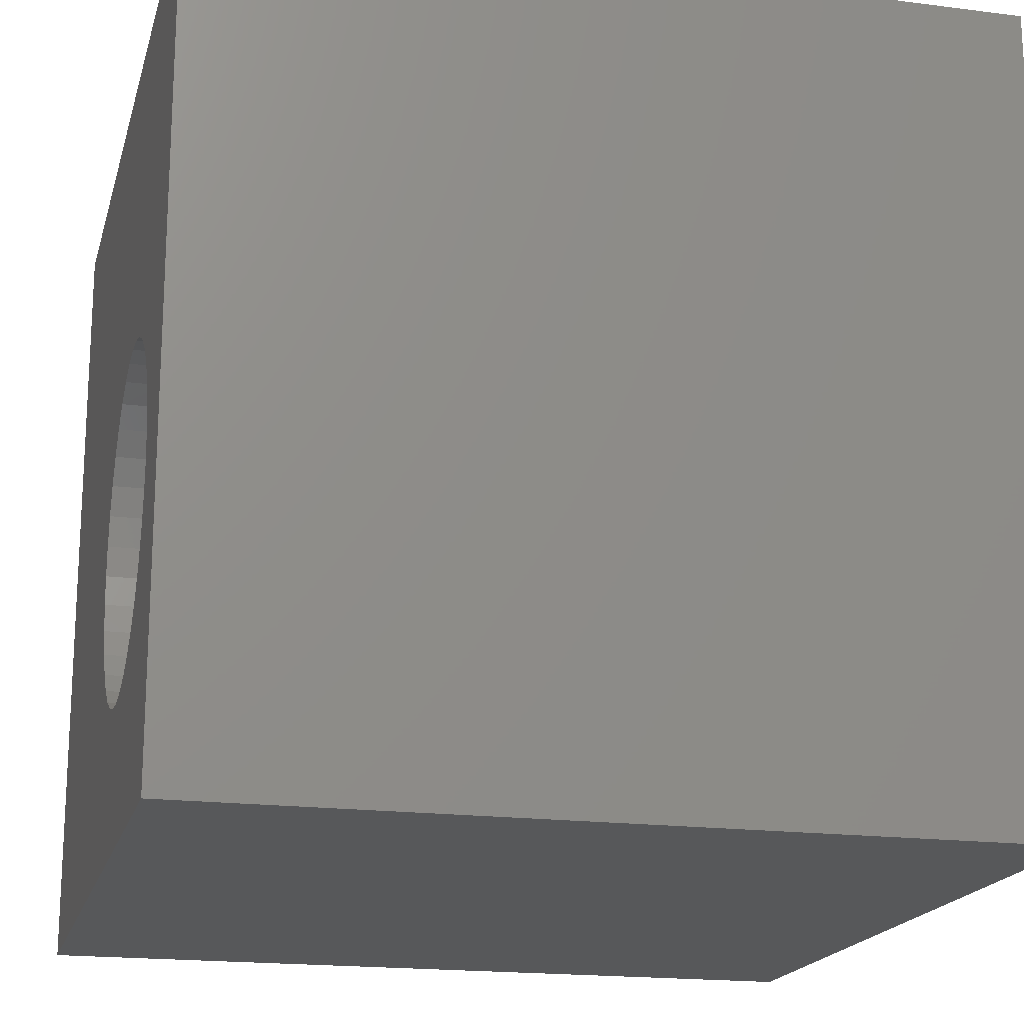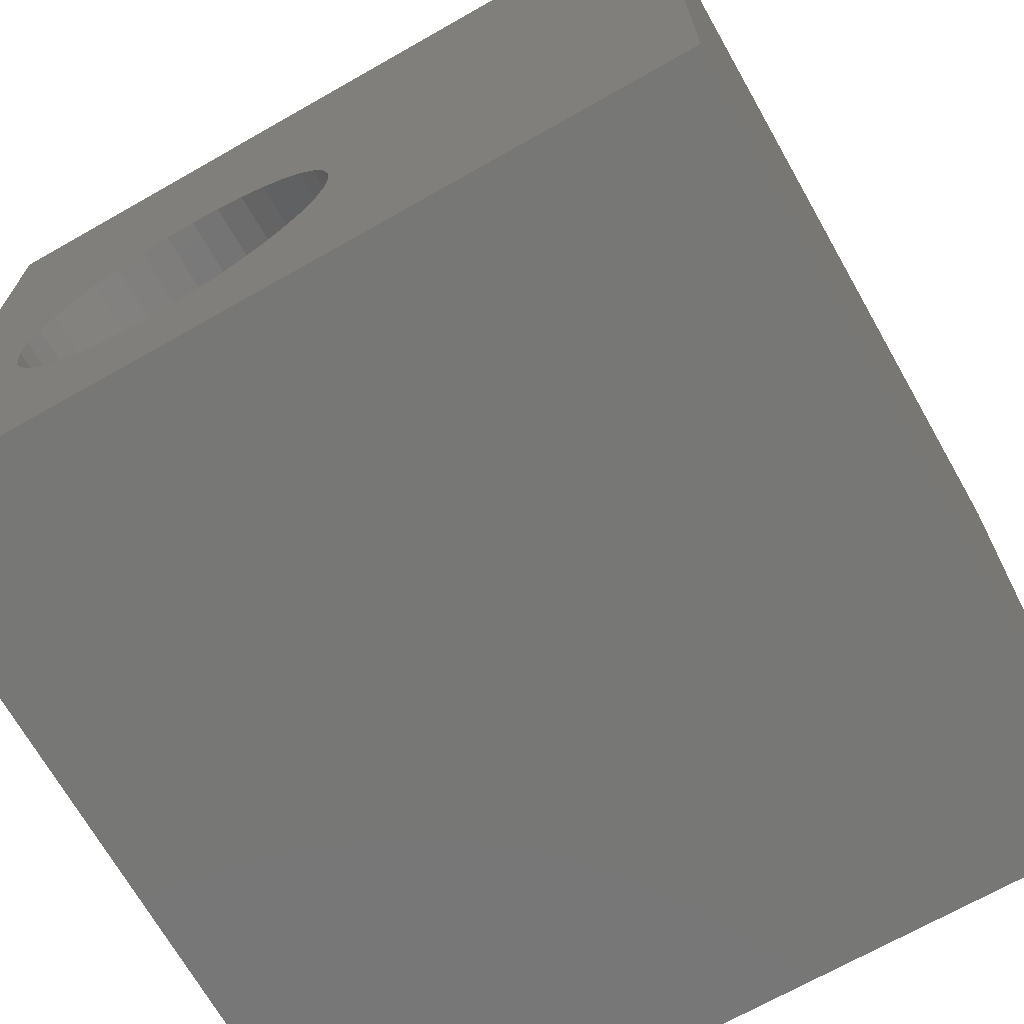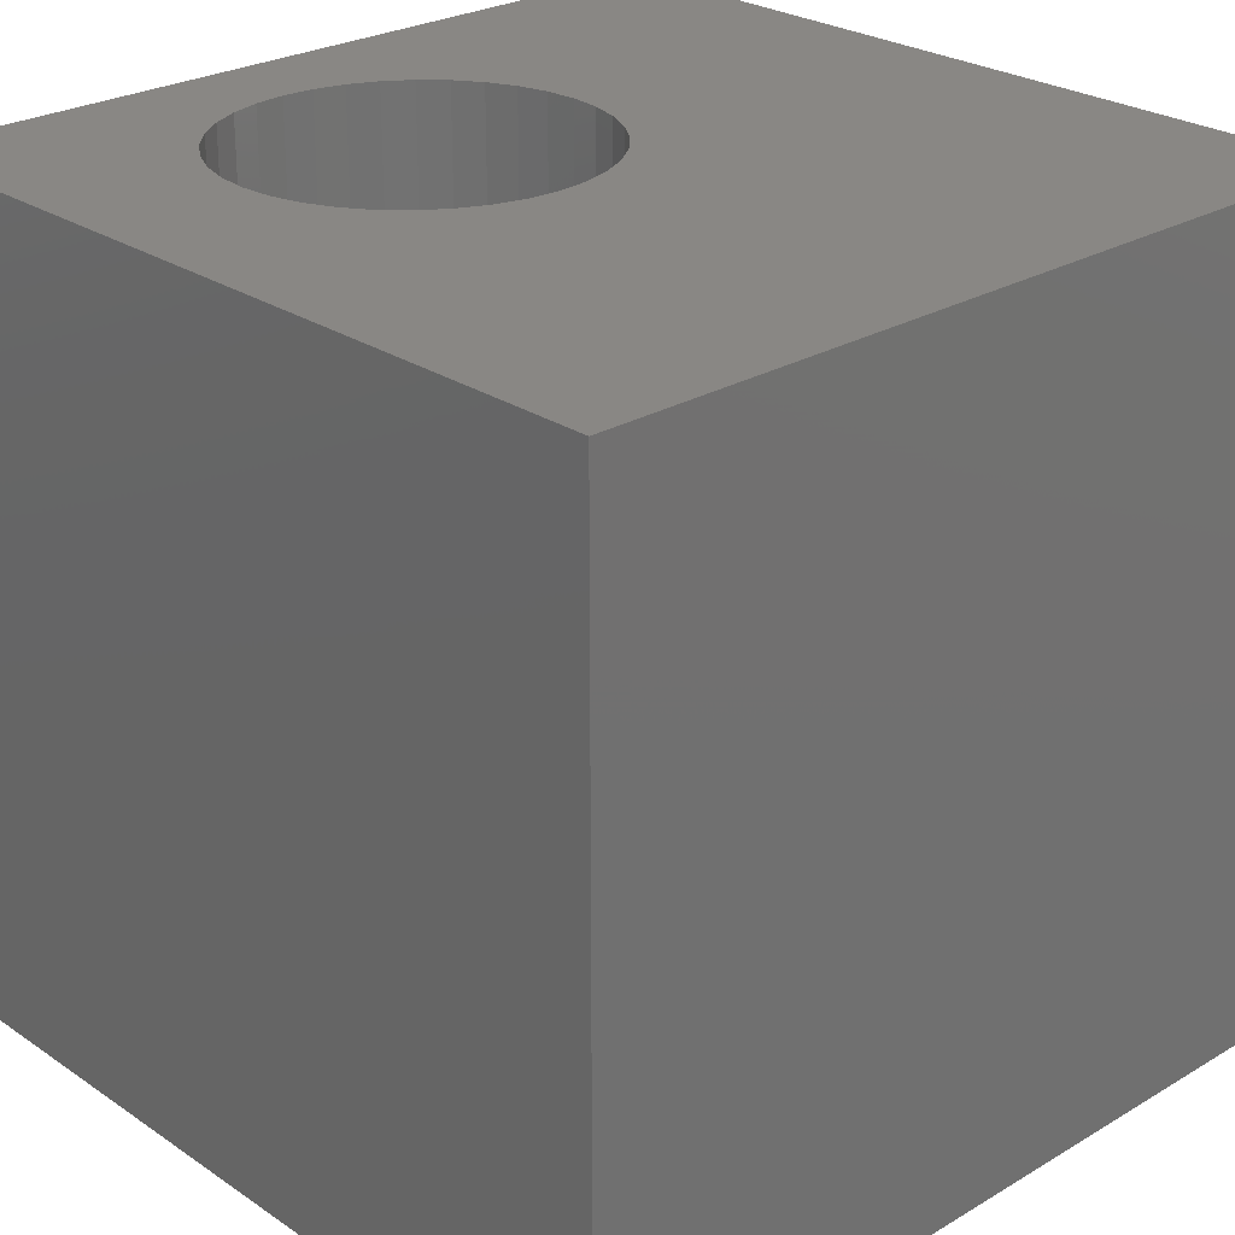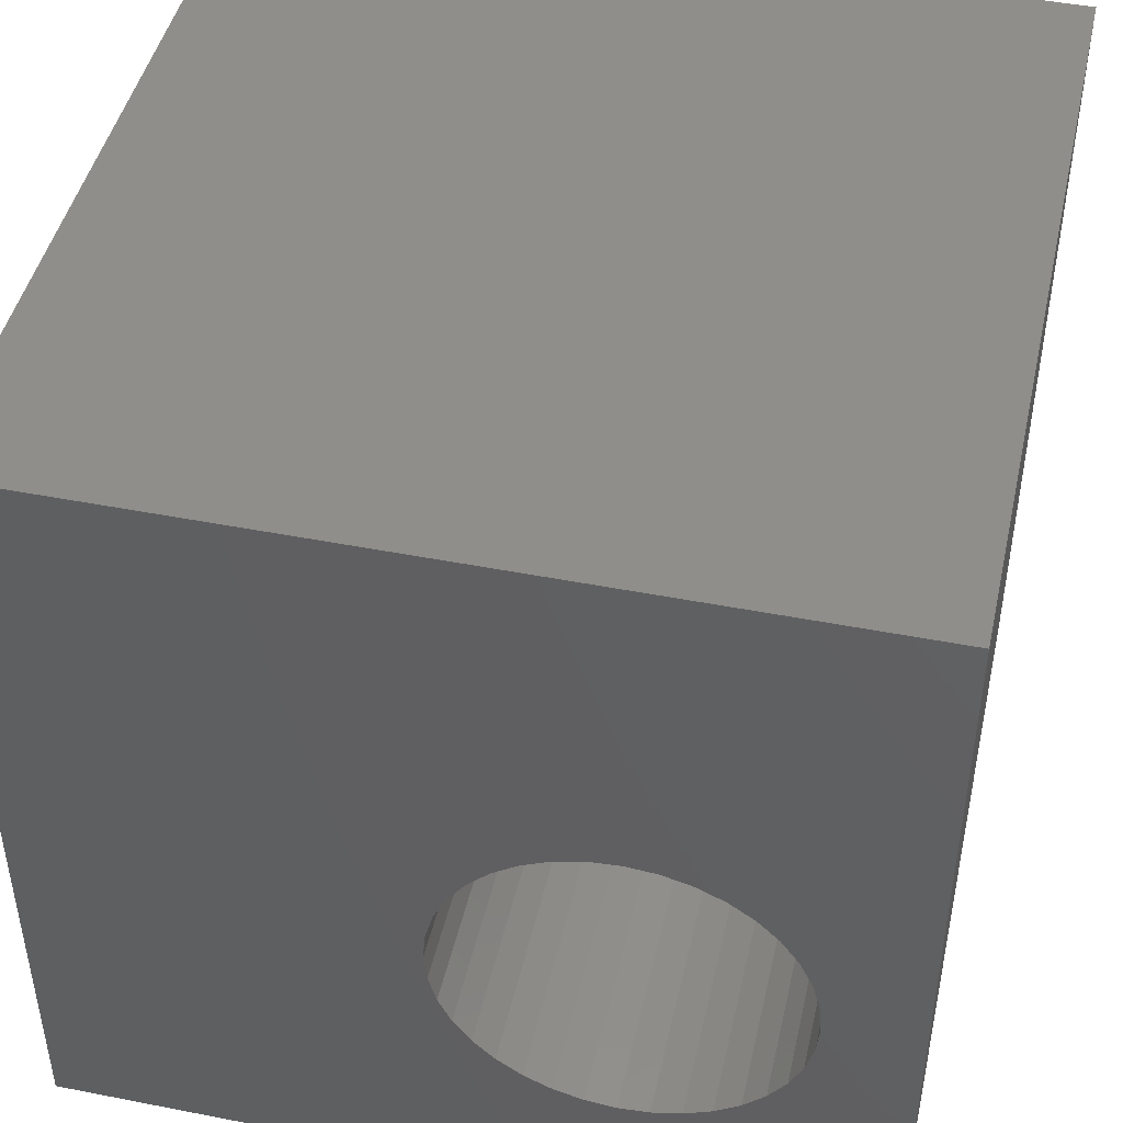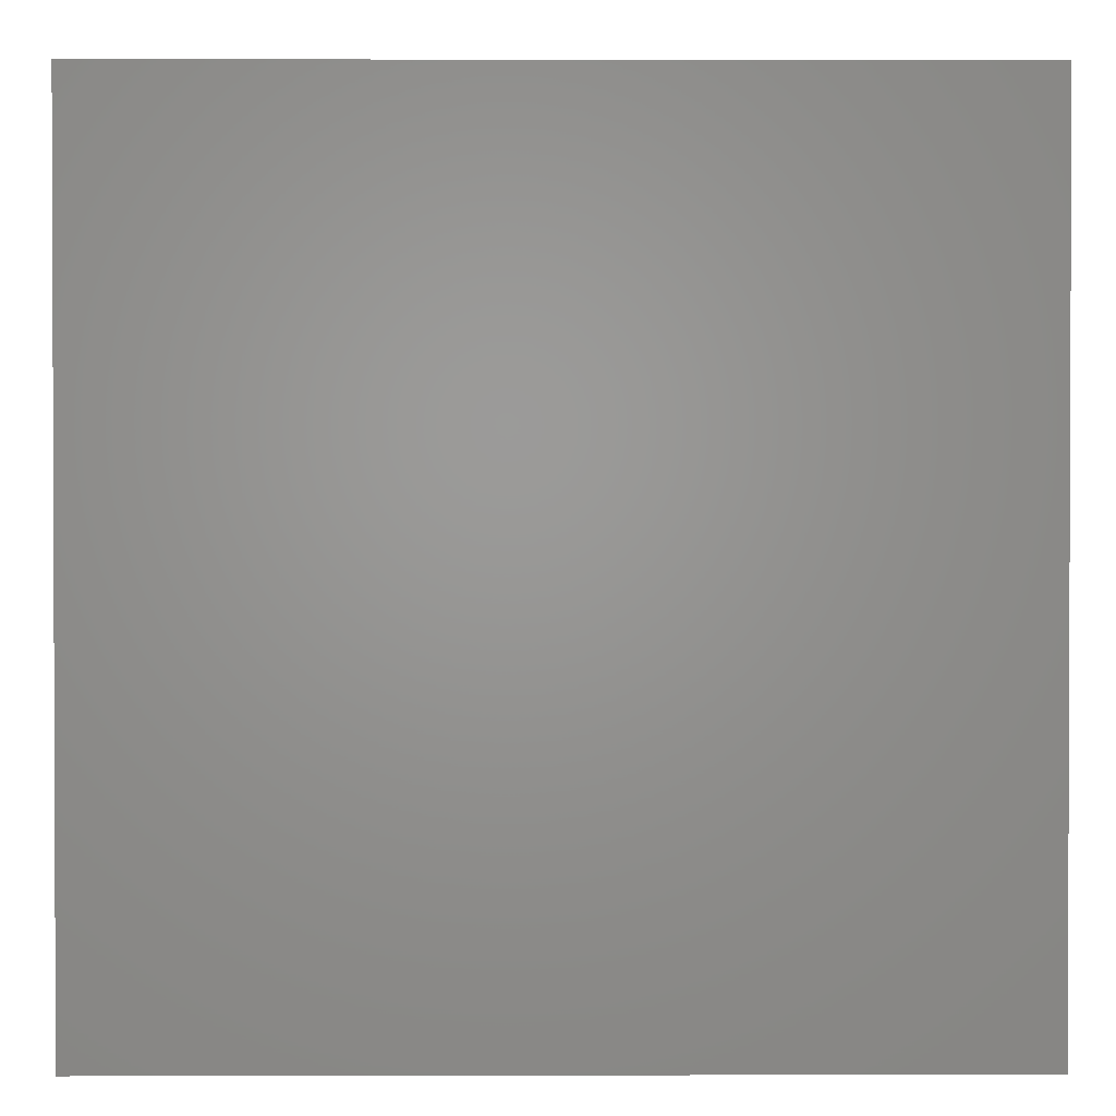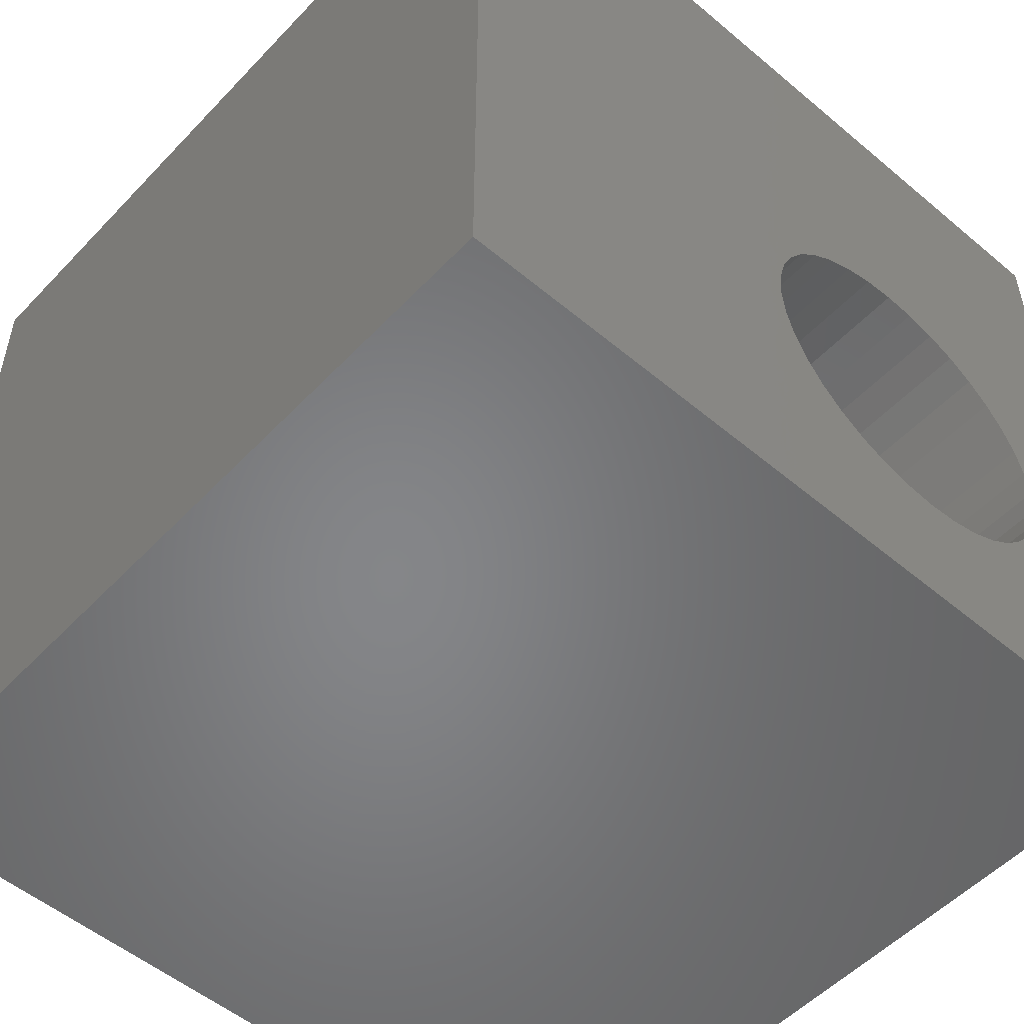
<metadata>
{"format":"stl","ext":"stl","renderer":"f3d","projection":"perspective","resolution":1024,"background":"white","views":[{"elev":-18.5,"azim":-103.9,"up":"+Y"},{"elev":-69.7,"azim":29.6,"up":"+Y"},{"elev":25.9,"azim":46.8,"up":"+Z"},{"elev":45.6,"azim":-167.3,"up":"+Y"},{"elev":1.3,"azim":89.5,"up":"+Z"},{"elev":-52.9,"azim":138.0,"up":"+Y"}]}
</metadata>
<code>
# stl→obj: 80 verts, 160 faces
v 0 10 10
v 0 10 0
v 0 0 10
v 0 0 0
v 5.093 2.829 10
v 4.88 2.524 10
v 10 0 10
v 4.617 2.261 10
v 5.379 3.895 10
v 5.346 4.266 10
v 10 10 10
v 3.616 1.794 10
v 3.245 1.762 10
v 2.875 1.794 10
v 5.346 3.525 10
v 5.25 3.166 10
v 4.312 2.048 10
v 3.975 1.891 10
v 2.179 5.743 10
v 2.516 5.9 10
v 2.516 1.891 10
v 2.179 2.048 10
v 1.874 2.261 10
v 3.975 5.9 10
v 4.312 5.743 10
v 4.617 5.53 10
v 4.88 5.267 10
v 1.611 2.524 10
v 1.398 2.829 10
v 1.241 3.166 10
v 1.144 3.525 10
v 1.112 3.895 10
v 1.144 4.266 10
v 1.241 4.625 10
v 1.398 4.962 10
v 5.093 4.962 10
v 5.25 4.625 10
v 1.611 5.267 10
v 1.874 5.53 10
v 2.875 5.996 10
v 3.245 6.029 10
v 3.616 5.996 10
v 10 10 0
v 10 0 0
v 5.25 4.625 0
v 5.093 4.962 0
v 1.241 3.166 0
v 1.398 2.829 0
v 1.611 2.524 0
v 4.88 5.267 0
v 4.617 5.53 0
v 4.312 5.743 0
v 1.241 4.625 0
v 1.144 4.266 0
v 1.112 3.895 0
v 1.144 3.525 0
v 1.874 2.261 0
v 2.179 2.048 0
v 2.516 1.891 0
v 2.875 5.996 0
v 2.516 5.9 0
v 2.179 5.743 0
v 1.874 5.53 0
v 2.875 1.794 0
v 3.245 1.762 0
v 3.616 1.794 0
v 3.975 1.891 0
v 4.88 2.524 0
v 5.093 2.829 0
v 5.25 3.166 0
v 3.975 5.9 0
v 3.616 5.996 0
v 3.245 6.029 0
v 4.312 2.048 0
v 4.617 2.261 0
v 5.346 3.525 0
v 5.379 3.895 0
v 5.346 4.266 0
v 1.611 5.267 0
v 1.398 4.962 0
f 1 2 3
f 3 2 4
f 5 6 7
f 7 6 8
f 9 7 10
f 10 7 11
f 7 12 3
f 3 12 13
f 3 13 14
f 9 15 7
f 7 15 16
f 7 16 5
f 8 17 7
f 7 17 18
f 7 18 12
f 19 20 1
f 14 21 3
f 3 21 22
f 3 22 23
f 24 25 11
f 11 25 26
f 11 26 27
f 23 28 3
f 3 28 29
f 3 29 30
f 30 31 3
f 3 31 32
f 3 32 1
f 32 33 1
f 1 33 34
f 1 34 35
f 27 36 11
f 11 36 37
f 11 37 10
f 35 38 1
f 1 38 39
f 1 39 19
f 20 40 1
f 1 40 41
f 1 41 11
f 11 41 42
f 11 42 24
f 43 11 44
f 44 11 7
f 43 45 46
f 47 48 4
f 4 48 49
f 46 50 43
f 43 50 51
f 43 51 52
f 53 54 2
f 2 54 55
f 2 55 4
f 4 55 56
f 4 56 47
f 49 57 4
f 4 57 58
f 4 58 59
f 60 61 2
f 2 61 62
f 2 62 63
f 59 64 4
f 4 64 65
f 4 65 44
f 44 65 66
f 44 66 67
f 68 69 44
f 44 69 70
f 52 71 43
f 43 71 72
f 43 72 2
f 2 72 73
f 2 73 60
f 67 74 44
f 44 74 75
f 44 75 68
f 70 76 44
f 44 76 77
f 44 77 43
f 43 77 78
f 43 78 45
f 63 79 2
f 2 79 80
f 2 80 53
f 11 43 1
f 1 43 2
f 44 7 4
f 4 7 3
f 76 9 77
f 77 9 10
f 77 10 78
f 78 10 37
f 78 37 45
f 45 37 36
f 45 36 46
f 46 36 27
f 46 27 50
f 50 27 26
f 50 26 51
f 51 26 25
f 51 25 52
f 52 25 24
f 52 24 71
f 71 24 42
f 71 42 72
f 72 42 41
f 72 41 73
f 73 41 40
f 73 40 60
f 60 40 20
f 60 20 61
f 61 20 19
f 61 19 62
f 62 19 39
f 62 39 63
f 63 39 38
f 63 38 79
f 79 38 35
f 79 35 80
f 80 35 34
f 80 34 53
f 53 34 33
f 53 33 54
f 54 33 32
f 54 32 55
f 55 32 31
f 55 31 56
f 56 31 30
f 56 30 47
f 47 30 29
f 47 29 48
f 48 29 28
f 48 28 49
f 49 28 23
f 49 23 57
f 57 23 22
f 57 22 58
f 58 22 21
f 58 21 59
f 59 21 14
f 59 14 64
f 64 14 13
f 64 13 65
f 65 13 12
f 65 12 66
f 66 12 18
f 66 18 67
f 67 18 17
f 67 17 74
f 74 17 8
f 74 8 75
f 75 8 6
f 75 6 68
f 68 6 5
f 68 5 69
f 69 5 16
f 69 16 70
f 70 16 15
f 70 15 76
f 76 15 9

</code>
